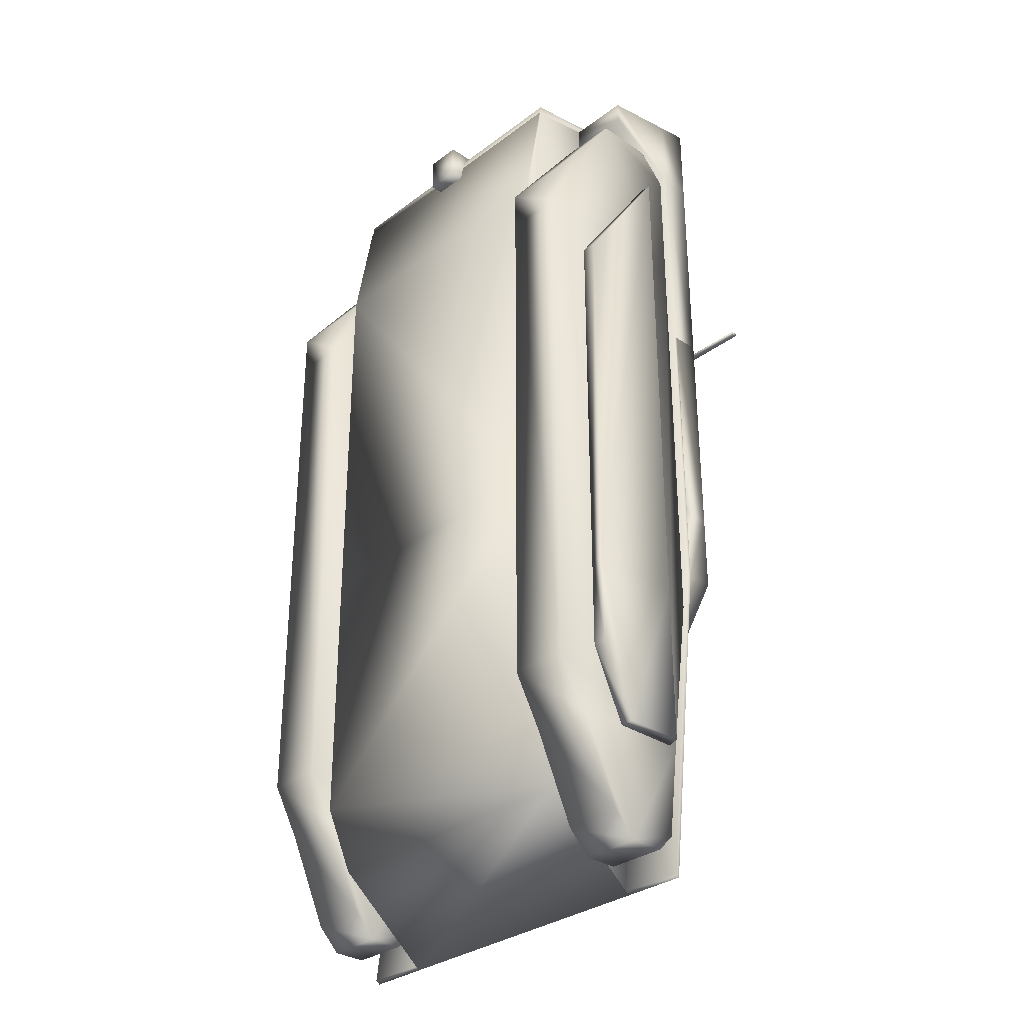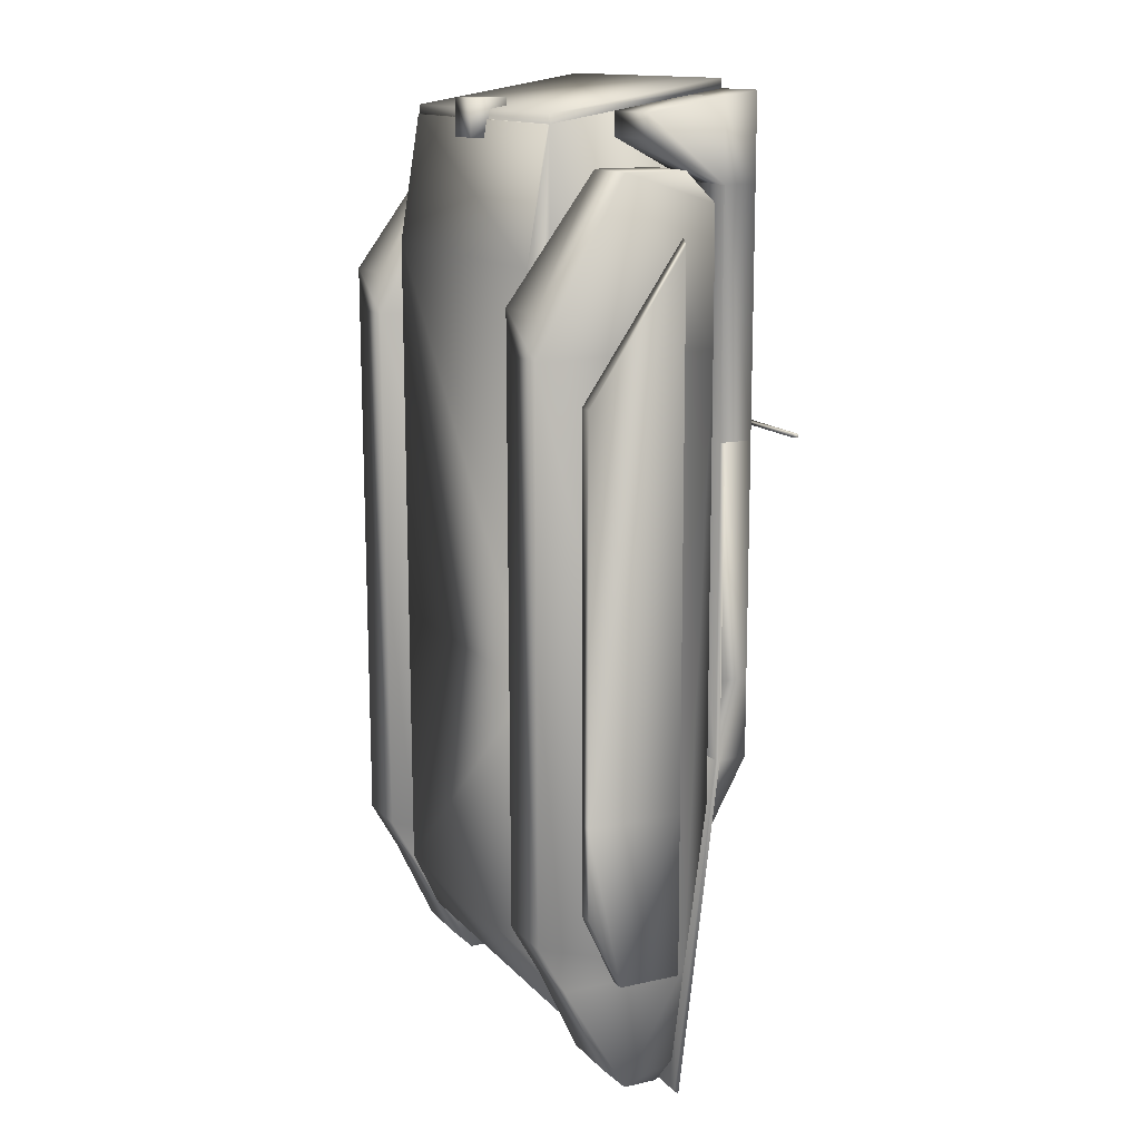
<metadata>
{"format":"obj","ext":"obj","renderer":"f3d","projection":"perspective","resolution":1024,"background":"white","views":[{"elev":-31.8,"azim":46.4,"up":"+Z"},{"elev":13.9,"azim":64.0,"up":"+Z"}]}
</metadata>
<code>
v -31.81 26.64 59.49
v -22.02 26.64 59.49
v -22.02 26.62 70.47
v -31.81 31.19 71.24
v -22.02 31.19 71.24
v -22.02 31.21 59.5
v -31.81 31.21 59.5
v -31.81 26.62 70.47
v -22.67 26.62 70.47
v -22.67 26.64 59.49
v -31.81 15.53 68.6
v -22.67 15.53 68.6
v -22.67 15.54 65.38
v -31.81 15.54 65.38
v -31.81 6.582 -23.4
v -33.76 6.582 -23.4
v -33.76 20.13 52.15
v -33.76 6.473 32.29
v -31.81 6.473 32.29
v -31.81 20.78 53.1
v -33.76 20.28 -23.37
v -31.81 20.93 -23.37
v -33.76 6.608 -36.34
v -33.76 11.47 -46.88
v -31.81 11.47 -46.88
v -31.81 6.608 -36.34
v -33.76 20.33 -46.86
v -31.81 20.98 -46.86
v 19.73 26.62 70.47
v 19.73 26.64 59.49
v 29.51 26.62 70.47
v 19.73 31.19 71.24
v 29.51 31.19 71.24
v 29.51 31.21 59.5
v 20.38 26.64 59.49
v 20.38 26.62 70.47
v 20.38 15.53 68.6
v 29.51 15.53 68.6
v 29.51 15.54 65.38
v 20.38 15.54 65.38
v 29.51 20.78 53.1
v 29.51 6.473 32.3
v 31.47 6.473 32.3
v 31.47 20.13 52.16
v 29.51 6.582 -23.4
v 29.51 20.93 -23.37
v 31.47 20.28 -23.37
v 31.47 11.47 -46.86
v 31.47 6.608 -36.32
v 29.51 6.608 -36.32
v 29.51 11.47 -46.86
v 31.47 6.582 -23.4
v 31.47 20.33 -46.84
v 29.51 20.98 -46.84
v -22.67 21.08 -65.29
v -31.81 21.08 -65.29
v -31.81 21.67 -65.77
v -31.81 26.79 -17.49
v -22.67 27.45 -17.49
v -22.67 26.79 -17.49
v 29.51 21.67 -65.77
v 29.51 21.08 -65.29
v 20.38 21.08 -65.29
v 29.51 26.79 -17.49
v 20.38 26.79 -17.49
v 29.51 26.71 26.22
v 19.73 26.71 26.22
v 19.73 31.27 26.23
v 19.73 31.21 59.5
v 29.51 26.64 59.49
v 19.73 27.45 -17.49
v 19.73 27.36 26.22
v 19.73 26.79 -17.49
v 28.86 27.36 26.22
v 28.86 27.42 -6.399
v 29.51 27.42 -6.399
v 29.51 27.36 26.22
v 28.86 31.27 26.23
v 29.51 31.27 26.23
v 28.86 31.34 -6.391
v -22.02 31.27 26.23
v -31.81 31.27 26.23
v -31.81 27.36 26.22
v -22.02 27.36 26.22
v -22.02 27.45 -17.49
v -22.02 26.71 26.22
v -31.81 26.71 26.22
v -22.02 26.79 -17.49
v -31.15 27.42 -6.399
v -31.15 27.36 26.22
v -31.81 27.42 -6.399
v -31.15 31.27 26.23
v -31.15 31.34 -6.391
v -31.81 31.34 -6.391
v 29.51 31.34 -6.391
v 29.51 31.36 -17.48
v 20.38 3.287 -6.446
v -22.67 6.144 67.01
v -22.67 3.178 49
v 20.38 3.178 49
v 20.38 6.144 67.01
v 19.73 6.404 67.06
v 20.38 6.404 67.06
v 19.73 6.549 -6.44
v 19.73 26.77 -6.4
v 20.38 6.549 -6.44
v 20.38 26.77 -6.4
v -22.02 6.404 67.06
v -22.02 26.62 70.47
v -22.02 6.549 -6.44
v -22.02 26.77 -6.4
v -22.67 6.549 -6.44
v -22.67 26.77 -6.4
v -22.67 27.42 -6.399
v -22.67 3.287 -6.446
v 20.38 27.42 -6.399
v -22.67 21.67 -65.77
v 20.38 27.45 -17.49
v 20.38 21.67 -65.77
v 20.38 7.376 -54.13
v -22.67 7.376 -54.13
v -22.67 3.364 -45.48
v 20.38 3.364 -45.48
v 2.768 29.62 -42.93
v 2.768 30.89 -29.88
v 12.55 30.89 -29.88
v 12.55 29.62 -42.93
v 2.768 30.34 -29.88
v 12.55 30.34 -29.88
v 12.55 29.09 -42.93
v 2.768 29.09 -42.93
v -14.85 29.62 -42.93
v -14.85 30.89 -29.88
v -5.06 30.89 -29.88
v -5.06 29.62 -42.93
v -14.85 30.34 -29.88
v -5.06 30.34 -29.88
v -5.06 29.09 -42.93
v -14.85 29.09 -42.93
v 16.44 27.83 -49.13
v 16.44 27.83 -47.17
v 18.85 27.83 -47.17
v 18.85 27.83 -49.13
v 19.4 26.88 -49.13
v 19.4 23.8 -49.13
v 15.88 26.88 -49.13
v 15.88 23.8 -49.13
v 15.88 26.88 -47.17
v 15.88 24.04 -47.18
v 19.4 26.88 -47.17
v 19.4 24.04 -47.18
v -21.5 27.83 -49.13
v -21.5 27.83 -47.17
v -19.08 27.83 -47.17
v -19.08 27.83 -49.13
v -18.53 26.88 -49.13
v -18.53 23.8 -49.13
v -22.05 26.88 -49.13
v -22.05 23.8 -49.13
v -22.05 26.88 -47.17
v -22.05 24.04 -47.18
v -18.53 26.88 -47.17
v -18.53 24.04 -47.18
v -16.07 24.1 -45.55
v -31.81 27.45 -17.49
v -31.81 31.36 -17.48
v -16.8 28.8 -44.23
v 29.51 27.45 -17.49
v 13.78 24.1 -45.55
v 14.51 28.8 -44.23
v 11.91 33.72 28.19
v 11.91 33.72 26.88
v 11.91 34.37 26.88
v 11.91 34.37 28.19
v 10.6 33.07 26.88
v 10.6 33.06 28.19
v 10.6 34.37 28.19
v 10.6 34.37 26.88
v 11.91 33.88 26.88
v 11.91 33.88 28.19
v 11.91 35.18 28.19
v 11.91 35.19 26.89
v 22.34 33.88 28.19
v 22.34 33.88 26.88
v 22.34 35.19 26.89
v 22.34 35.18 28.19
v 35.38 34.15 27.74
v 35.4 34.15 27.28
v 35.4 34.91 27.28
v 35.38 34.91 27.74
v 22.34 34.15 27.28
v 22.34 34.15 27.74
v 22.34 34.91 27.74
v 22.34 34.91 27.28
v 35.4 34.91 27.28
v 17.78 32.58 26.88
v 17.78 32.58 23.62
v 19.08 32.58 23.62
v 19.08 32.58 26.88
v 17.78 34.54 23.62
v 17.78 34.53 26.88
v 19.08 34.53 26.88
v 19.08 34.54 23.62
v 5.601 33.77 -0.8074
v 4.678 33.78 -1.73
v 4.678 34.43 -1.729
v 5.601 34.43 -0.8061
v 3.756 33.12 -0.8089
v 4.678 33.12 0.1135
v 4.678 34.42 0.116
v 3.756 34.43 -0.8064
v 4.678 33.94 -1.73
v 5.601 33.94 -0.8073
v 5.601 35.24 -0.8048
v 4.678 35.24 -1.727
v 12.98 33.95 -8.182
v 12.05 33.95 -9.105
v 12.05 35.26 -9.102
v 12.98 35.26 -8.18
v 21.89 34.24 -17.73
v 21.57 34.24 -18.06
v 21.57 35 -18.05
v 21.89 35 -17.73
v 12.34 34.23 -8.825
v 12.65 34.23 -8.499
v 12.65 34.98 -8.498
v 12.34 34.98 -8.824
v 8.83 32.64 -5.884
v 6.523 32.65 -8.19
v 7.446 32.65 -9.113
v 9.752 32.64 -6.806
v 9.752 34.6 -6.803
v 7.446 34.61 -9.109
v 6.524 34.6 -8.187
v 8.83 34.6 -5.88
v 11.14 31.99 -8.192
v 6.523 32 -12.8
v 6.984 32 -13.27
v 11.6 31.99 -8.653
v 11.14 38.52 -8.179
v 6.523 38.53 -12.79
v 16.67 31.98 -2.656
v 12.06 31.99 -7.269
v 12.52 31.99 -7.73
v 17.13 31.98 -3.118
v 16.67 38.51 -2.643
v 12.06 38.51 -7.256
v -19.1 33.73 19.71
v -18.18 33.73 20.63
v -18.18 34.38 20.63
v -19.1 34.39 19.71
v -17.26 33.08 19.71
v -18.18 33.08 18.79
v -18.18 34.39 18.79
v -17.26 34.39 19.71
v -18.18 33.89 20.63
v -19.1 33.9 19.71
v -19.1 35.2 19.71
v -18.18 35.2 20.63
v -26.48 33.88 27.09
v -25.56 33.88 28.01
v -25.56 35.18 28.02
v -26.48 35.19 27.09
v -35.4 34.14 36.62
v -35.08 34.14 36.94
v -35.08 34.89 36.95
v -35.4 34.89 36.62
v -25.86 34.15 27.72
v -26.17 34.15 27.39
v -26.17 34.91 27.39
v -25.86 34.91 27.72
v -20.95 32.57 28.01
v -23.25 32.58 25.7
v -22.33 32.58 24.78
v -20.02 32.58 27.09
v -23.25 34.54 25.71
v -20.95 34.53 28.01
v -20.02 34.53 27.09
v -22.33 34.54 24.79
v -14.75 33.77 2.038
v -16.06 33.77 2.038
v -16.06 34.42 2.039
v -14.75 34.42 2.039
v -16.06 33.11 3.341
v -14.75 33.11 3.341
v -14.75 34.42 3.344
v -16.06 34.42 3.344
v -16.06 33.93 2.038
v -14.75 33.93 2.038
v -14.75 35.24 2.041
v -16.06 35.24 2.041
v -14.75 33.95 -8.399
v -16.06 33.95 -8.399
v -16.06 35.26 -8.397
v -14.75 35.26 -8.397
v -15.18 34.25 -21.44
v -15.64 34.25 -21.45
v -15.64 35.01 -21.45
v -15.18 35.01 -21.44
v -15.64 34.22 -8.401
v -15.18 34.22 -8.396
v -15.18 34.98 -8.394
v -15.64 34.98 -8.4
v -16.06 32.64 -3.835
v -19.32 32.64 -3.835
v -19.32 32.64 -5.14
v -16.06 32.64 -5.14
v -16.06 34.6 -5.136
v -19.32 34.6 -5.136
v -19.32 34.59 -3.831
v -16.06 34.59 -3.832
v -22.58 31.99 -7.098
v -22.58 31.99 -7.751
v -16.06 31.99 -7.751
v -16.06 38.51 -7.086
v -22.58 38.51 -7.086
v -16.06 31.99 -7.098
v -22.58 38.52 -7.086
v -8.228 31.99 -7.098
v -14.75 31.99 -7.098
v -14.75 31.99 -7.751
v -8.228 31.99 -7.751
v -8.228 38.52 -7.085
v -14.75 38.52 -7.085
v 29.51 25.38 38.61
v 21.03 25.38 38.61
v 21.03 25.34 57.2
v 29.51 25.34 57.2
v 21.03 21.06 61.43
v 21.03 12.48 61.42
v 29.51 12.48 61.42
v 29.51 21.06 61.43
v 21.03 -0.07447 44.43
v 29.51 -0.07447 44.43
v 21.03 21.09 61.43
v 29.51 21.09 61.43
v 21.03 -0.06291 38.56
v 29.51 -0.06291 38.56
v 29.51 22.28 -46.85
v 21.03 22.28 -46.85
v 21.03 0.09149 -39.87
v 29.51 0.09149 -39.87
v 21.03 25.5 -23.36
v 29.51 25.5 -23.36
v 21.03 9.915 -59.6
v 21.03 13.18 -62.85
v 29.51 13.18 -62.85
v 29.51 9.915 -59.6
v 21.03 4.019 -46.89
v 29.51 4.019 -46.89
v 21.03 20.55 -60.36
v 29.51 20.55 -60.36
v 29.51 18.08 -62.84
v 21.03 18.08 -62.84
v -23.33 25.38 38.61
v -31.81 25.38 38.61
v -31.81 25.34 57.2
v -23.33 25.34 57.2
v -31.81 21.09 61.43
v -31.81 12.47 61.42
v -23.33 12.47 61.42
v -23.33 21.09 61.43
v -23.33 -0.06291 38.56
v -31.81 -0.06291 38.56
v -31.81 -0.07462 44.51
v -23.33 -0.07462 44.51
v -23.33 4.019 -46.89
v -31.81 0.09149 -39.87
v -23.33 0.09149 -39.87
v -31.81 25.5 -23.36
v -23.33 25.5 -23.36
v -31.81 9.915 -59.6
v -31.81 13.18 -62.85
v -23.33 13.18 -62.85
v -23.33 9.915 -59.6
v -31.81 22.28 -46.85
v -31.81 4.019 -46.89
v -23.33 22.28 -46.85
v -31.81 20.55 -60.36
v -23.33 20.55 -60.36
v -23.33 18.08 -62.84
v -31.81 18.08 -62.84
v 8.478 27.83 -44.5
v 7.308 25.49 -45.16
v 7.308 24.09 -45.55
v 11.7 27.83 -44.5
v 12.87 25.49 -45.16
v 12.87 24.09 -45.55
v 7.308 23.66 -49.13
v 7.308 25.49 -49.13
v 12.87 25.49 -49.13
v 11.7 27.83 -49.13
v 8.478 27.83 -49.13
v 12.87 23.66 -49.13
v 9.765 25.48 -49.13
v 9.765 25.49 -54.38
v 10.42 25.49 -54.38
v 10.42 25.48 -49.13
v 9.765 26.14 -54.38
v 9.765 26.13 -49.13
v 10.42 26.13 -49.13
v 10.42 26.14 -54.38
v -3.756 3.789 69.88
v -3.756 3.8 64.66
v 1.463 3.8 64.66
v 1.463 3.789 69.88
v -3.756 9.018 64.67
v -3.756 9.008 69.89
v 1.463 9.008 69.89
v 1.463 9.018 64.67
v 20.38 31.19 71.24
v -22.67 6.404 67.06
v -22.67 31.19 71.24
v -22.67 6.402 68.36
v 20.38 6.402 68.36
v -22.67 31.18 72.54
v 20.38 31.18 72.54
o wb
g wb
f 8 1 2
f 3 8 2
f 4 8 3
f 5 4 3
f 2 1 6
f 6 1 7
f 7 4 5
f 6 7 5
f 3 2 6
f 5 3 6
f 1 8 4
f 7 1 4
f 1 8 9
f 10 1 9
f 8 11 12
f 9 8 12
f 10 13 14
f 1 10 14
f 11 14 13
f 12 11 13
f 10 9 12
f 13 10 12
f 8 1 11
f 11 1 14
f 22 15 16
f 21 22 16
f 17 18 19
f 20 17 19
f 18 16 15
f 19 18 15
f 21 17 20
f 22 21 20
f 16 18 17
f 21 16 17
f 19 15 22
f 20 19 22
f 21 16 15
f 22 21 15
f 23 24 25
f 26 23 25
f 16 23 26
f 15 16 26
f 27 21 22
f 28 27 22
f 28 25 24
f 27 28 24
f 23 16 21
f 24 23 21
f 27 24 21
f 15 26 25
f 22 15 25
f 28 22 25
f 29 30 70
f 31 29 70
f 32 29 31
f 33 32 31
f 34 70 30
f 69 34 30
f 69 32 33
f 34 69 33
f 31 70 34
f 33 31 34
f 30 29 32
f 69 30 32
f 35 36 31
f 70 35 31
f 36 37 38
f 31 36 38
f 70 39 40
f 35 70 40
f 37 40 39
f 38 37 39
f 70 31 38
f 39 70 38
f 37 36 35
f 40 37 35
f 41 42 43
f 44 41 43
f 43 42 45
f 52 43 45
f 46 41 44
f 47 46 44
f 45 42 41
f 46 45 41
f 44 43 52
f 47 44 52
f 47 52 45
f 46 47 45
f 48 49 50
f 51 48 50
f 45 50 49
f 52 45 49
f 53 54 46
f 47 53 46
f 53 48 51
f 54 53 51
f 51 50 45
f 54 51 45
f 46 54 45
f 52 49 48
f 47 52 48
f 53 47 48
f 46 45 52
f 47 46 52
f 55 56 57
f 117 55 57
f 57 56 58
f 165 57 58
f 57 165 59
f 117 57 59
f 58 56 55
f 60 58 55
f 165 58 60
f 59 165 60
f 60 55 117
f 59 60 117
f 61 62 63
f 119 61 63
f 64 62 61
f 168 64 61
f 168 61 119
f 118 168 119
f 65 63 62
f 64 65 62
f 65 64 168
f 118 65 168
f 119 63 65
f 118 119 65
f 66 67 68
f 79 66 68
f 68 67 30
f 69 68 30
f 79 68 69
f 34 79 69
f 30 67 66
f 70 30 66
f 70 66 79
f 34 70 79
f 69 30 70
f 34 69 70
f 71 72 77
f 168 71 77
f 72 67 66
f 77 72 66
f 72 71 73
f 67 72 73
f 73 71 168
f 64 73 168
f 67 73 64
f 66 67 64
f 168 77 66
f 64 168 66
f 74 75 76
f 77 74 76
f 78 74 77
f 79 78 77
f 75 74 78
f 80 75 78
f 76 75 80
f 95 76 80
f 80 78 79
f 95 80 79
f 77 76 95
f 79 77 95
f 81 86 87
f 82 81 87
f 2 86 81
f 6 2 81
f 81 82 7
f 6 81 7
f 1 87 86
f 2 1 86
f 87 1 82
f 82 1 7
f 165 83 84
f 85 165 84
f 86 84 83
f 87 86 83
f 85 84 86
f 88 85 86
f 85 88 58
f 165 85 58
f 88 86 87
f 58 88 87
f 83 165 58
f 87 83 58
f 89 90 83
f 91 89 83
f 83 90 92
f 82 83 92
f 90 89 93
f 92 90 93
f 93 89 91
f 94 93 91
f 94 82 92
f 93 94 92
f 91 83 82
f 94 91 82
f 94 91 76
f 95 94 76
f 166 94 95
f 96 166 95
f 76 91 165
f 168 76 165
f 95 76 168
f 96 95 168
f 165 91 94
f 166 165 94
f 96 168 165
f 166 96 165
f 106 112 412
f 103 106 412
f 106 97 115
f 112 106 115
f 98 99 100
f 101 98 100
f 99 115 97
f 100 99 97
f 412 112 115
f 98 412 115
f 99 98 115
f 97 106 103
f 100 97 103
f 101 100 103
f 412 98 101
f 103 412 101
f 29 102 103
f 36 29 103
f 104 102 29
f 105 104 29
f 102 104 106
f 103 102 106
f 106 104 105
f 107 106 105
f 105 29 36
f 107 105 36
f 103 106 107
f 36 103 107
f 412 108 109
f 9 412 109
f 108 110 111
f 109 108 111
f 110 108 412
f 112 110 412
f 111 110 112
f 113 111 112
f 113 9 109
f 111 113 109
f 112 412 9
f 113 112 9
f 114 115 97
f 116 114 97
f 117 59 118
f 119 117 118
f 117 119 120
f 121 117 120
f 97 115 122
f 123 97 122
f 59 114 116
f 118 59 116
f 122 115 114
f 121 122 114
f 117 121 114
f 59 117 114
f 118 116 97
f 119 118 97
f 120 119 97
f 123 120 97
f 122 121 120
f 123 122 120
f 124 125 126
f 127 124 126
f 126 125 128
f 129 126 128
f 124 127 130
f 131 124 130
f 125 124 131
f 128 125 131
f 127 126 129
f 130 127 129
f 128 131 130
f 129 128 130
f 132 133 134
f 135 132 134
f 134 133 136
f 137 134 136
f 132 135 138
f 139 132 138
f 135 134 137
f 138 135 137
f 133 132 139
f 136 133 139
f 136 139 138
f 137 136 138
f 140 141 142
f 143 140 142
f 143 144 145
f 140 143 145
f 146 140 145
f 147 146 145
f 141 148 149
f 142 141 149
f 150 142 149
f 151 150 149
f 144 150 151
f 145 144 151
f 141 140 146
f 148 141 146
f 143 142 150
f 144 143 150
f 148 146 147
f 149 148 147
f 149 147 145
f 151 149 145
f 152 153 154
f 155 152 154
f 155 156 157
f 152 155 157
f 158 152 157
f 159 158 157
f 153 160 161
f 154 153 161
f 162 154 161
f 163 162 161
f 156 162 163
f 157 156 163
f 153 152 158
f 160 153 158
f 155 154 162
f 156 155 162
f 160 158 159
f 161 160 159
f 161 159 157
f 163 161 157
f 164 165 166
f 167 164 166
f 166 165 168
f 96 166 168
f 165 164 169
f 168 165 169
f 169 164 167
f 170 169 167
f 167 166 96
f 170 167 96
f 96 168 169
f 170 96 169
f 171 172 173
f 174 171 173
f 175 176 177
f 178 175 177
f 172 175 178
f 173 172 178
f 176 171 174
f 177 176 174
f 173 178 177
f 174 173 177
f 171 176 175
f 172 171 175
f 179 180 181
f 182 179 181
f 183 184 185
f 186 183 185
f 184 179 182
f 185 184 182
f 180 183 186
f 181 180 186
f 185 182 181
f 186 185 181
f 183 180 179
f 184 183 179
f 187 188 189
f 190 187 189
f 191 192 193
f 194 191 193
f 188 191 194
f 195 188 194
f 192 187 190
f 193 192 190
f 189 194 193
f 190 189 193
f 187 192 191
f 188 187 191
f 196 197 198
f 199 196 198
f 200 201 202
f 203 200 202
f 201 196 199
f 202 201 199
f 203 198 197
f 200 203 197
f 200 197 196
f 201 200 196
f 202 199 198
f 203 202 198
f 204 205 206
f 207 204 206
f 208 209 210
f 211 208 210
f 205 208 211
f 206 205 211
f 209 204 207
f 210 209 207
f 206 211 210
f 207 206 210
f 208 205 204
f 209 208 204
f 212 213 214
f 215 212 214
f 216 217 218
f 219 216 218
f 217 212 215
f 218 217 215
f 213 216 219
f 214 213 219
f 218 215 214
f 219 218 214
f 212 217 216
f 213 212 216
f 220 221 222
f 223 220 222
f 224 225 226
f 227 224 226
f 221 224 227
f 222 221 227
f 225 220 223
f 226 225 223
f 222 227 226
f 223 222 226
f 224 221 220
f 225 224 220
f 228 229 230
f 231 228 230
f 232 233 234
f 235 232 234
f 235 228 231
f 232 235 231
f 233 230 229
f 234 233 229
f 234 229 228
f 235 234 228
f 232 231 230
f 233 232 230
f 236 237 238
f 239 236 238
f 240 236 239
f 238 237 241
f 237 236 240
f 241 237 240
f 239 238 241
f 240 239 241
f 242 243 244
f 245 242 244
f 246 242 245
f 244 243 247
f 243 242 246
f 247 243 246
f 245 244 247
f 246 245 247
f 248 249 250
f 251 248 250
f 252 253 254
f 255 252 254
f 249 252 255
f 250 249 255
f 253 248 251
f 254 253 251
f 254 251 250
f 255 254 250
f 248 253 252
f 249 248 252
f 256 257 258
f 259 256 258
f 260 261 262
f 263 260 262
f 261 256 259
f 262 261 259
f 257 260 263
f 258 257 263
f 258 263 262
f 259 258 262
f 256 261 260
f 257 256 260
f 264 265 266
f 267 264 266
f 268 269 270
f 271 268 270
f 265 268 271
f 266 265 271
f 269 264 267
f 270 269 267
f 270 267 266
f 271 270 266
f 268 265 264
f 269 268 264
f 272 273 274
f 275 272 274
f 276 277 278
f 279 276 278
f 279 274 273
f 276 279 273
f 277 272 275
f 278 277 275
f 278 275 274
f 279 278 274
f 276 273 272
f 277 276 272
f 280 281 282
f 283 280 282
f 284 285 286
f 287 284 286
f 281 284 287
f 282 281 287
f 285 280 283
f 286 285 283
f 282 287 286
f 283 282 286
f 284 281 280
f 285 284 280
f 288 289 290
f 291 288 290
f 292 293 294
f 295 292 294
f 293 288 291
f 294 293 291
f 289 292 295
f 290 289 295
f 294 291 290
f 295 294 290
f 288 293 292
f 289 288 292
f 296 297 298
f 299 296 298
f 300 301 302
f 303 300 302
f 297 300 303
f 298 297 303
f 301 296 299
f 302 301 299
f 298 303 302
f 299 298 302
f 300 297 296
f 301 300 296
f 304 305 306
f 307 304 306
f 308 309 310
f 311 308 310
f 311 304 307
f 308 311 307
f 309 306 305
f 310 309 305
f 310 305 304
f 311 310 304
f 308 307 306
f 309 308 306
f 317 312 313
f 314 317 313
f 315 317 314
f 313 312 316
f 312 317 315
f 318 312 315
f 314 313 318
f 315 314 318
f 319 320 321
f 322 319 321
f 323 319 322
f 321 320 324
f 320 319 323
f 324 320 323
f 322 321 324
f 323 322 324
f 325 326 327
f 328 325 327
f 329 330 331
f 332 329 331
f 325 338 337
f 326 325 337
f 330 333 334
f 331 330 334
f 333 337 338
f 334 333 338
f 327 326 337
f 329 327 337
f 330 329 337
f 333 330 337
f 328 332 331
f 325 328 331
f 338 325 331
f 334 338 331
f 327 335 336
f 328 327 336
f 326 337 338
f 325 326 338
f 339 350 349
f 340 339 349
f 341 349 350
f 342 341 350
f 340 343 344
f 339 340 344
f 343 326 325
f 344 343 325
f 337 341 342
f 338 337 342
f 341 337 326
f 349 341 326
f 340 349 326
f 343 340 326
f 342 350 339
f 338 342 339
f 325 338 339
f 344 325 339
f 345 346 347
f 348 345 347
f 340 349 350
f 339 340 350
f 349 345 348
f 350 349 348
f 351 340 339
f 352 351 339
f 353 347 346
f 354 353 346
f 345 349 340
f 346 345 340
f 354 346 340
f 351 354 340
f 350 348 347
f 339 350 347
f 352 339 347
f 353 352 347
f 352 353 354
f 351 352 354
f 355 356 357
f 358 355 357
f 359 360 361
f 362 359 361
f 355 363 364
f 356 355 364
f 360 365 366
f 361 360 366
f 365 364 363
f 366 365 363
f 357 356 364
f 359 357 364
f 360 359 364
f 365 360 364
f 358 362 361
f 355 358 361
f 363 355 361
f 366 363 361
f 357 359 362
f 358 357 362
f 356 364 363
f 355 356 363
f 378 367 377
f 376 378 377
f 368 377 367
f 369 368 367
f 376 370 371
f 378 376 371
f 370 356 355
f 371 370 355
f 364 368 369
f 363 364 369
f 368 364 356
f 377 368 356
f 376 377 356
f 370 376 356
f 369 367 378
f 363 369 378
f 355 363 378
f 371 355 378
f 372 373 374
f 375 372 374
f 376 377 367
f 378 376 367
f 377 372 375
f 367 377 375
f 379 376 378
f 380 379 378
f 381 374 373
f 382 381 373
f 372 377 376
f 373 372 376
f 382 373 376
f 379 382 376
f 367 375 374
f 378 367 374
f 380 378 374
f 381 380 374
f 380 381 382
f 379 380 382
f 383 384 385
f 386 383 385
f 387 386 385
f 388 387 385
f 389 385 384
f 390 389 384
f 386 387 391
f 392 386 391
f 390 384 383
f 393 390 383
f 391 387 388
f 394 391 388
f 394 389 390
f 391 394 390
f 392 391 390
f 393 392 390
f 393 383 386
f 392 393 386
f 388 385 389
f 394 388 389
f 395 396 397
f 398 395 397
f 399 400 401
f 402 399 401
f 400 395 398
f 401 400 398
f 402 397 396
f 399 402 396
f 399 396 395
f 400 399 395
f 401 398 397
f 402 401 397
f 403 404 405
f 406 403 405
f 407 408 409
f 410 407 409
f 408 403 406
f 409 408 406
f 410 405 404
f 407 410 404
f 407 404 403
f 408 407 403
f 409 406 405
f 410 409 405
f 411 103 412
f 413 411 412
f 414 412 103
f 415 414 103
f 416 414 415
f 417 416 415
f 413 416 417
f 411 413 417
f 412 414 416
f 413 412 416
f 415 103 411
f 417 415 411

</code>
